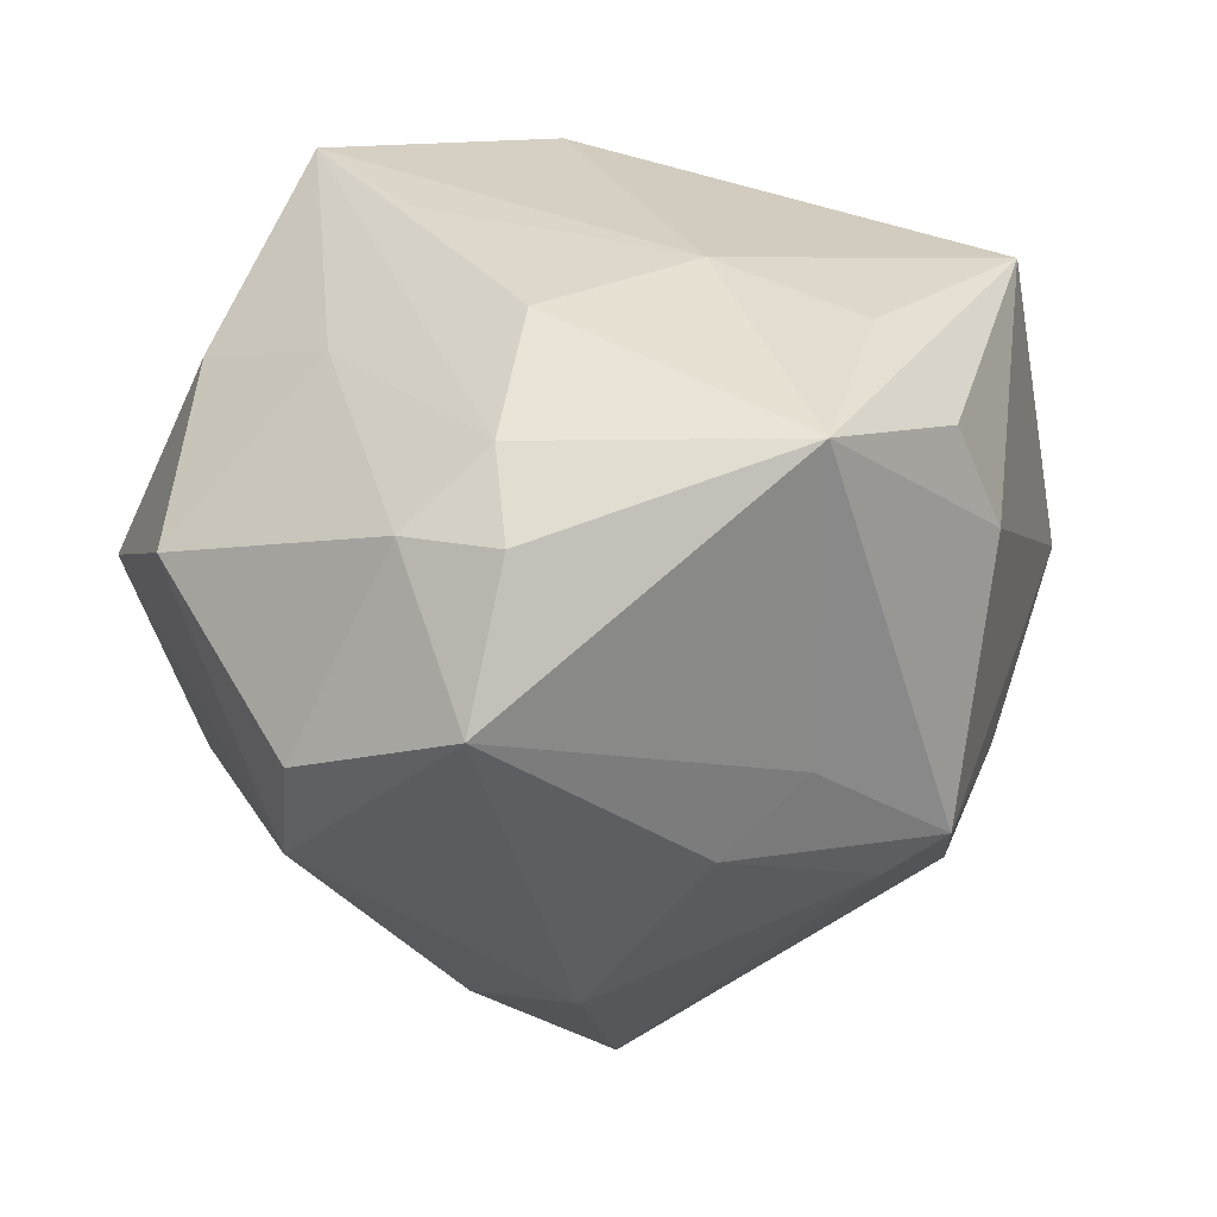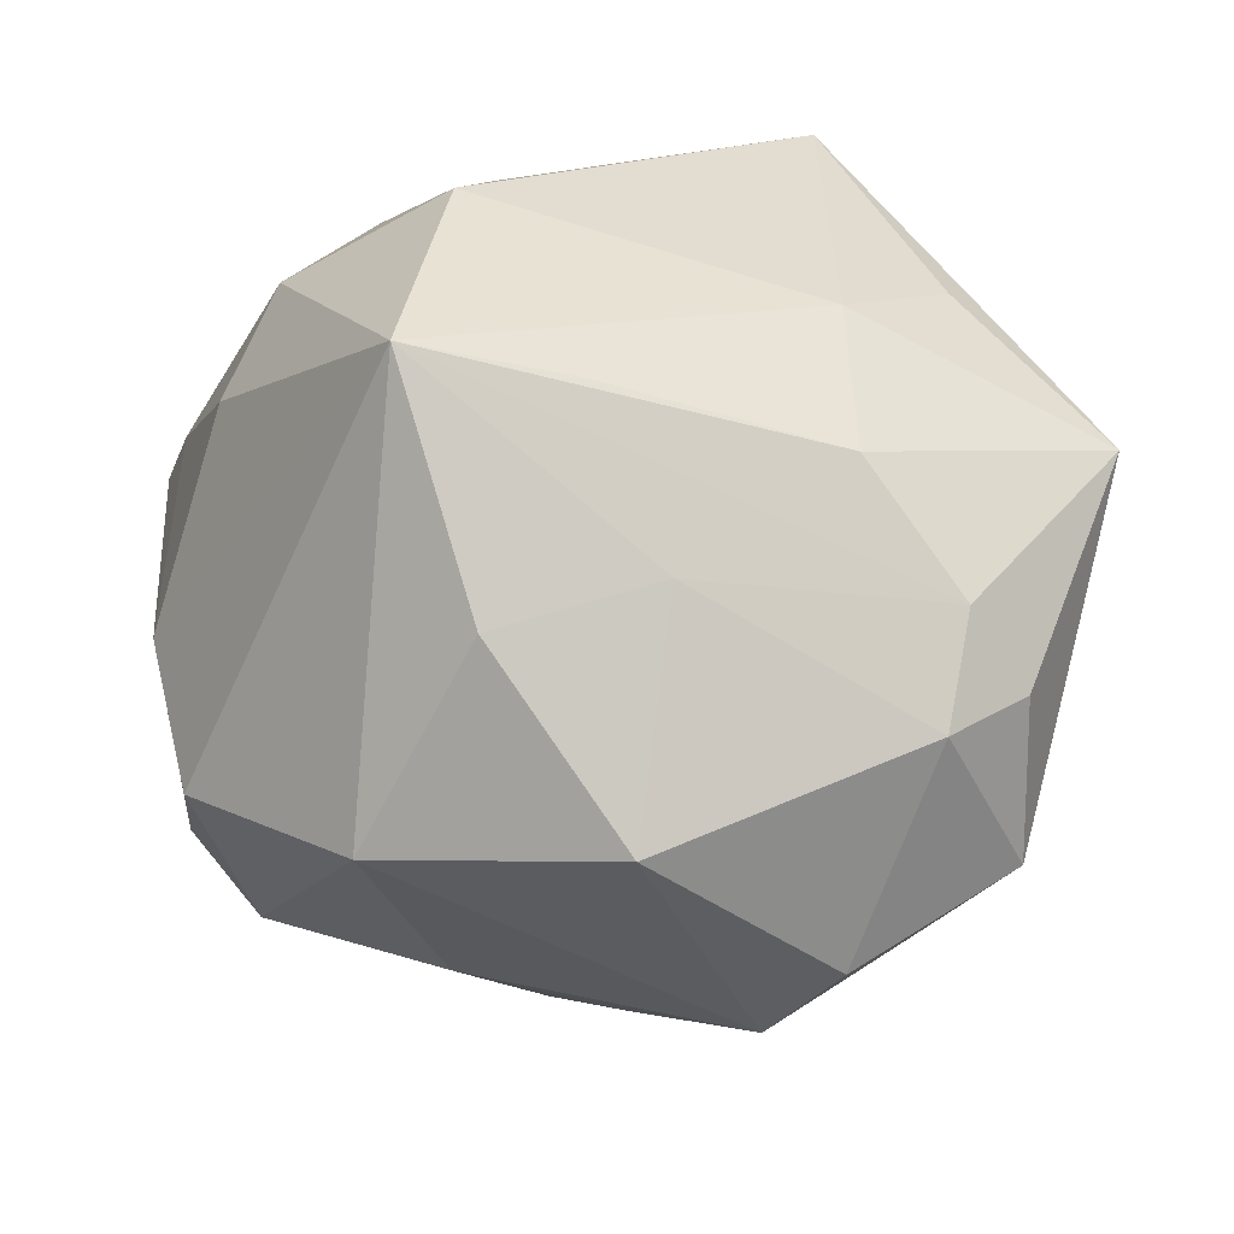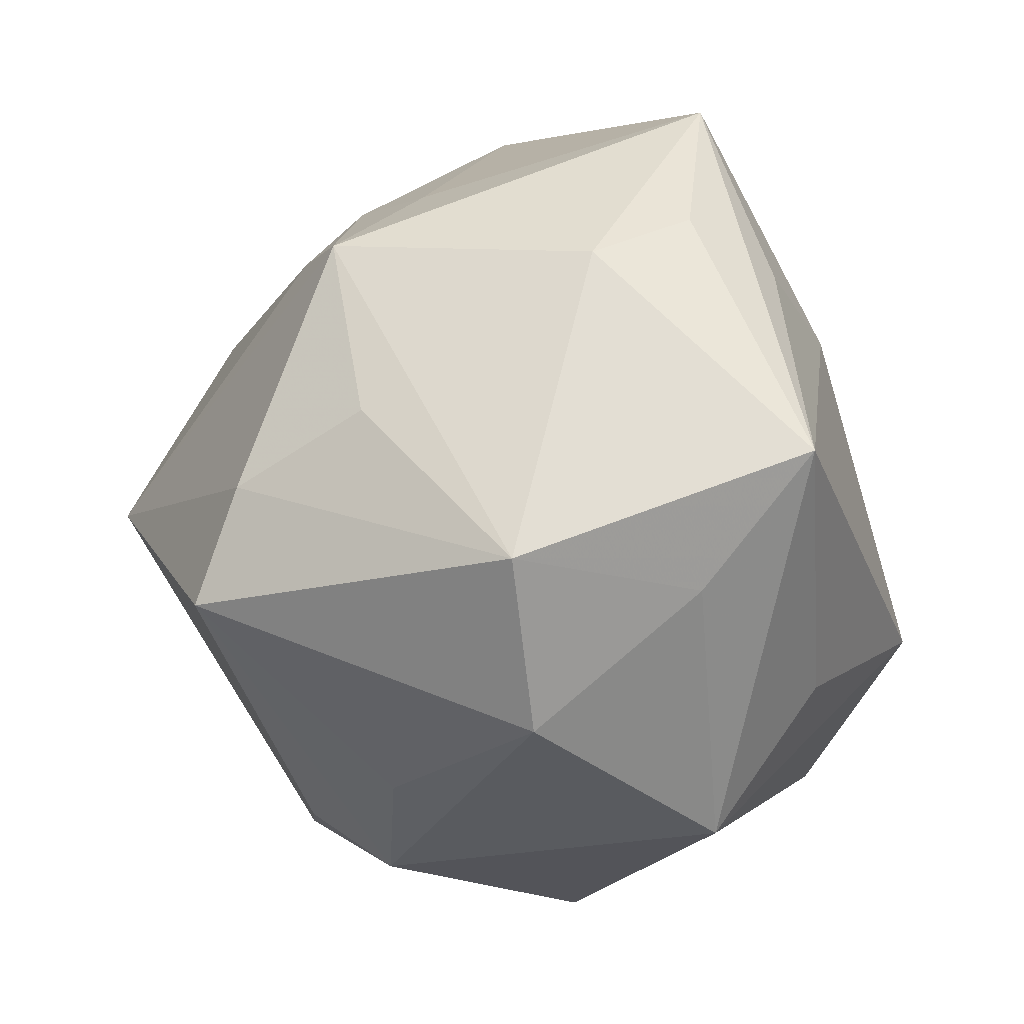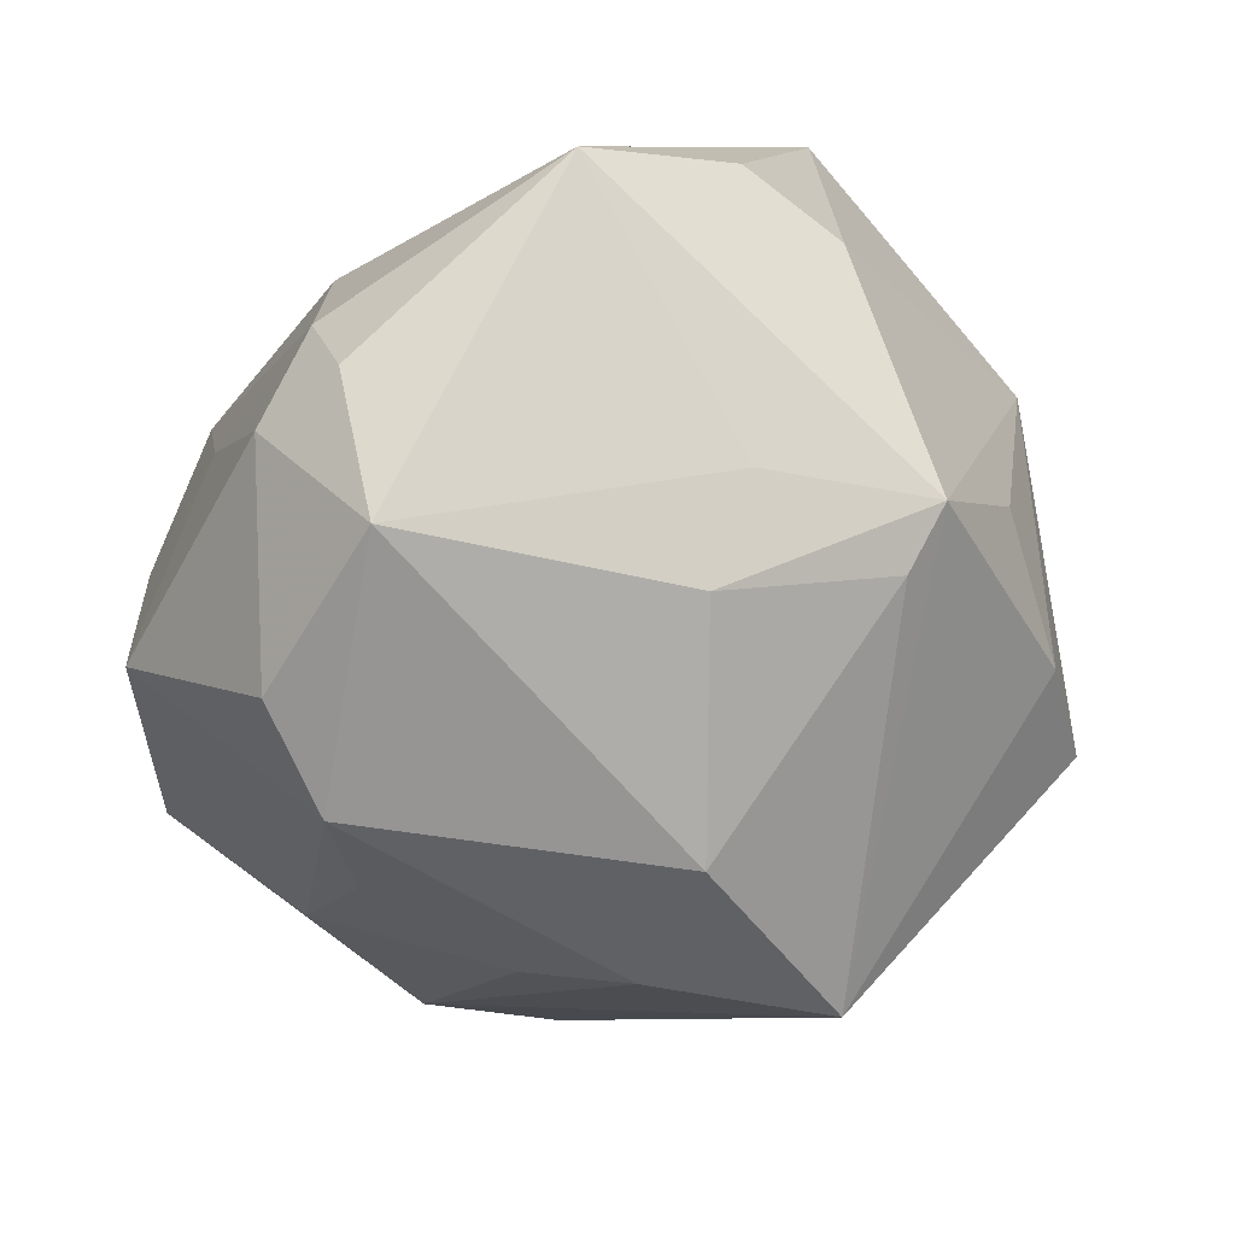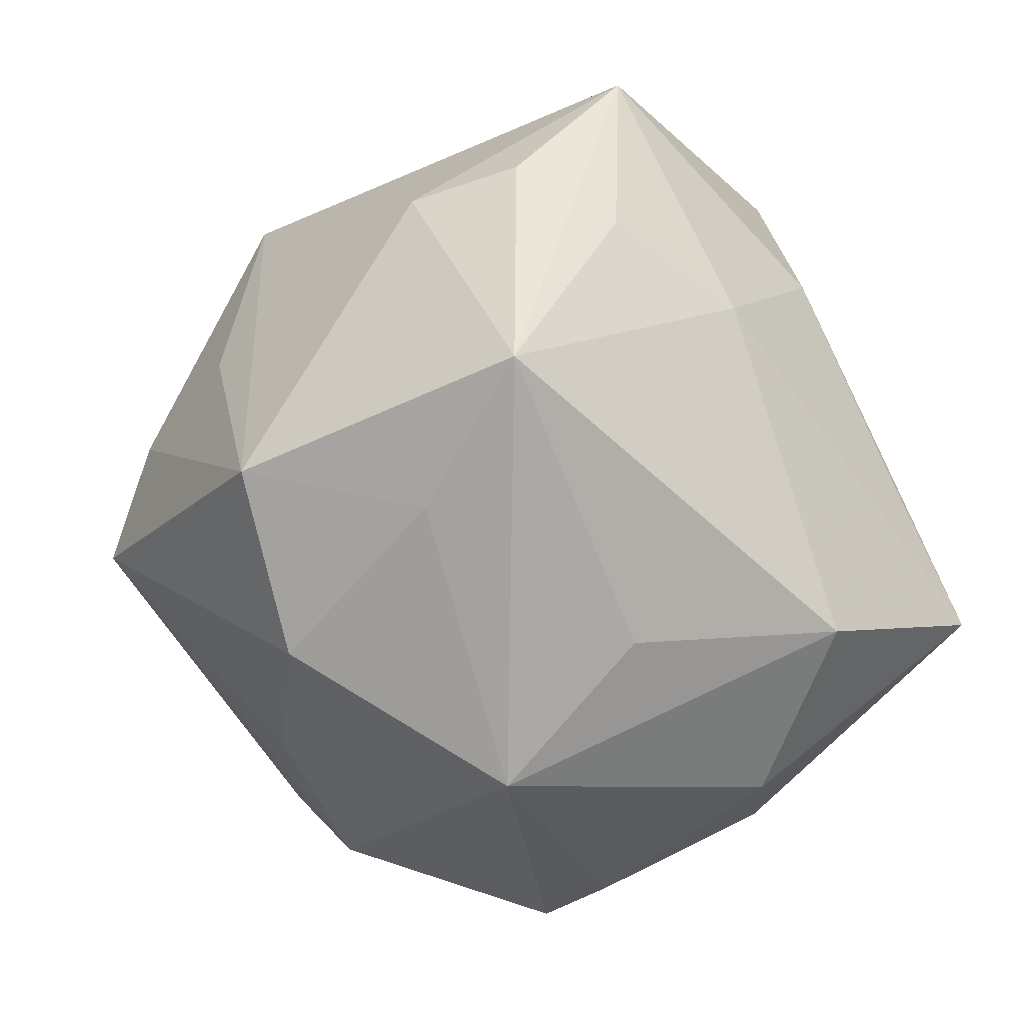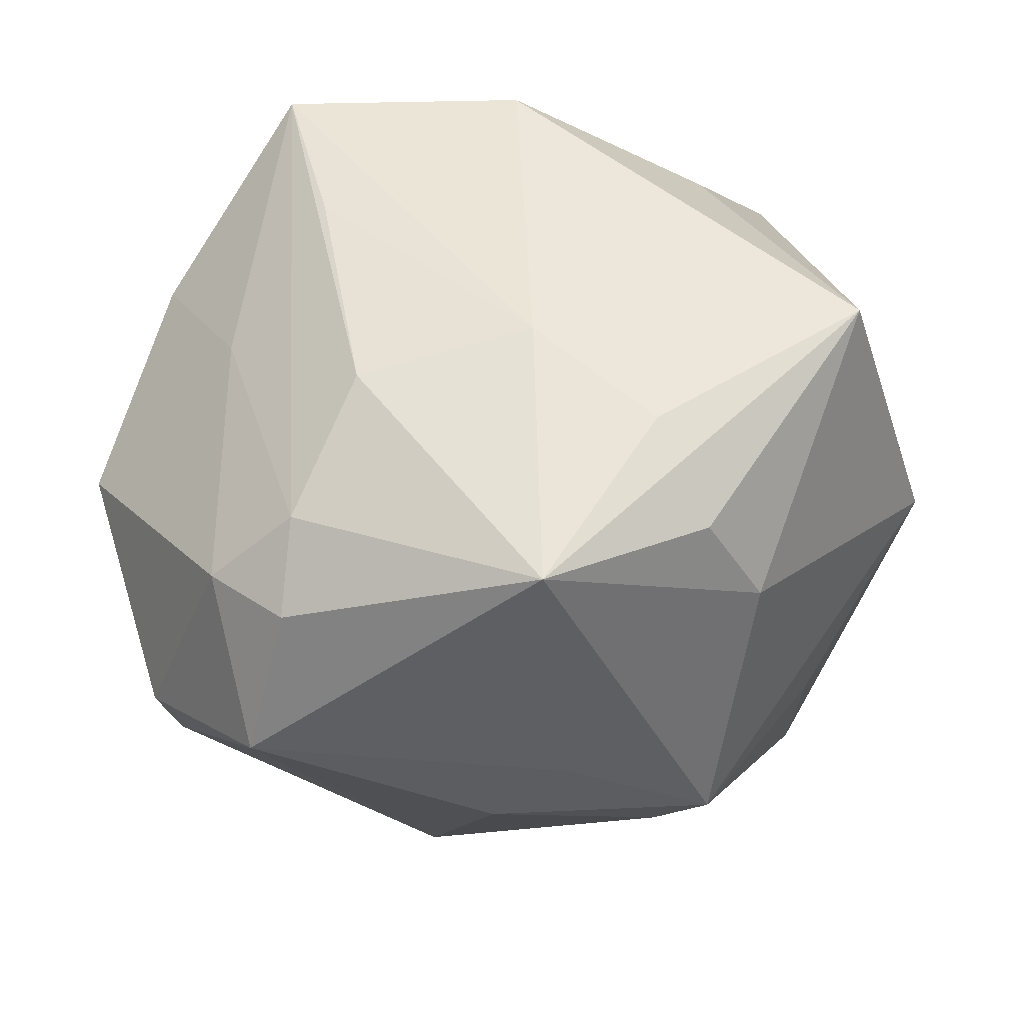
<metadata>
{"format":"obj","ext":"obj","renderer":"f3d","projection":"perspective","resolution":1024,"background":"white","views":[{"elev":9.6,"azim":164.5,"up":"+Z"},{"elev":36.1,"azim":102.6,"up":"+Z"},{"elev":7.5,"azim":-84.4,"up":"+Y"},{"elev":62.4,"azim":154.6,"up":"+Y"},{"elev":-4.1,"azim":-47.8,"up":"+Y"},{"elev":32.5,"azim":-175.7,"up":"+Z"}]}
</metadata>
<code>
v 0.04737 0.0129 0.00618
v 0.02017 0.03797 0.01883
v 0.001383 -0.03262 0.03292
v 0.02924 -0.0361 -0.01387
v -0.04422 -0.01775 0.003181
v -0.01862 0.03009 0.02832
v -0.03582 0.007319 -0.0306
v -0.009937 0.0389 -0.01309
v 0.03737 0.02295 -0.02158
v 0.03851 0.03084 -0.01153
v 0.02181 -0.04104 0.00347
v 0.007481 0.01958 -0.03972
v -0.03014 -0.032 0.02251
v -0.0155 -0.04082 -0.01667
v 0.03093 -0.02888 -0.02251
v 0.02071 0.04413 0.009921
v -0.04138 -0.002548 0.02102
v -0.01515 -0.03472 -0.02597
v 0.01077 -0.03626 0.02461
v 0.02933 0.03771 0.01059
v 0.01413 0.02637 0.02995
v 0.02477 0.04524 -0.007008
v -0.03755 -0.005687 -0.03514
v -0.008142 -0.03732 -0.02717
v 0.04001 -0.006667 -0.01712
v -0.03732 0.01618 -0.01641
v 0.03565 0.008742 -0.023
v -0.00242 -0.02326 -0.03695
v 0.03646 -0.03344 -0.00314
v -0.001312 0.03659 -0.02174
v -0.001931 -0.0006308 -0.05143
v 0.01809 -0.03404 -0.02852
v 0.04812 -0.01303 0.002227
v -0.02848 -0.02806 -0.01437
v -0.00357 -0.04812 0.004611
v -0.04043 0.01261 0.03283
v -0.02464 0.03667 0.01883
v 0.01533 0.005019 -0.04188
v -0.004665 0.02147 0.03394
v -0.02213 -0.01668 0.03366
v 0.02428 -0.001121 -0.0336
v 0.02651 -0.01389 0.04372
v -0.01979 0.03118 -0.0255
v 0.04023 -0.002904 0.02346
v -0.02596 0.03366 -0.02121
v -0.03059 0.03327 0.008372
v -0.007621 0.0488 0.01944
v -0.0001409 -0.01519 0.04455
v 0.03048 0.01253 0.02501
v 0.02056 0.002475 0.03843
v -0.001075 -0.04483 0.01178
v -0.0497 0.001906 0.001351
f 44 42 33
f 46 47 45
f 23 31 24
f 36 17 13
f 45 47 8
f 47 22 8
f 10 22 20
f 13 17 5
f 5 14 13
f 45 31 7
f 31 23 7
f 47 46 37
f 37 36 47
f 46 36 37
f 40 36 13
f 33 42 29
f 3 19 42
f 22 12 30
f 45 8 30
f 30 8 22
f 43 31 45
f 43 12 31
f 45 30 43
f 43 30 12
f 9 22 10
f 9 12 22
f 24 31 28
f 28 32 24
f 31 32 28
f 4 32 15
f 33 29 15
f 15 29 4
f 15 32 31
f 10 20 1
f 1 44 33
f 33 9 1
f 1 9 10
f 16 22 47
f 16 20 22
f 47 39 21
f 42 44 49
f 44 1 49
f 49 1 20
f 18 23 24
f 24 14 18
f 18 14 23
f 13 14 35
f 35 32 4
f 24 32 35
f 35 14 24
f 23 14 34
f 34 5 23
f 14 5 34
f 17 36 52
f 52 5 17
f 52 36 46
f 23 5 52
f 52 7 23
f 52 46 45
f 47 36 6
f 6 39 47
f 36 39 6
f 42 39 48
f 48 39 36
f 36 40 48
f 48 3 42
f 48 40 13
f 13 3 48
f 31 12 38
f 12 9 38
f 38 15 31
f 50 39 42
f 42 21 50
f 50 21 39
f 2 49 20
f 20 16 2
f 2 21 42
f 42 49 2
f 2 16 47
f 47 21 2
f 51 3 13
f 13 35 51
f 19 3 51
f 4 29 11
f 11 35 4
f 42 19 11
f 11 29 42
f 19 51 11
f 11 51 35
f 45 7 26
f 26 52 45
f 7 52 26
f 41 38 9
f 15 38 41
f 15 41 25
f 25 9 33
f 33 15 25
f 27 41 9
f 9 25 27
f 27 25 41

</code>
